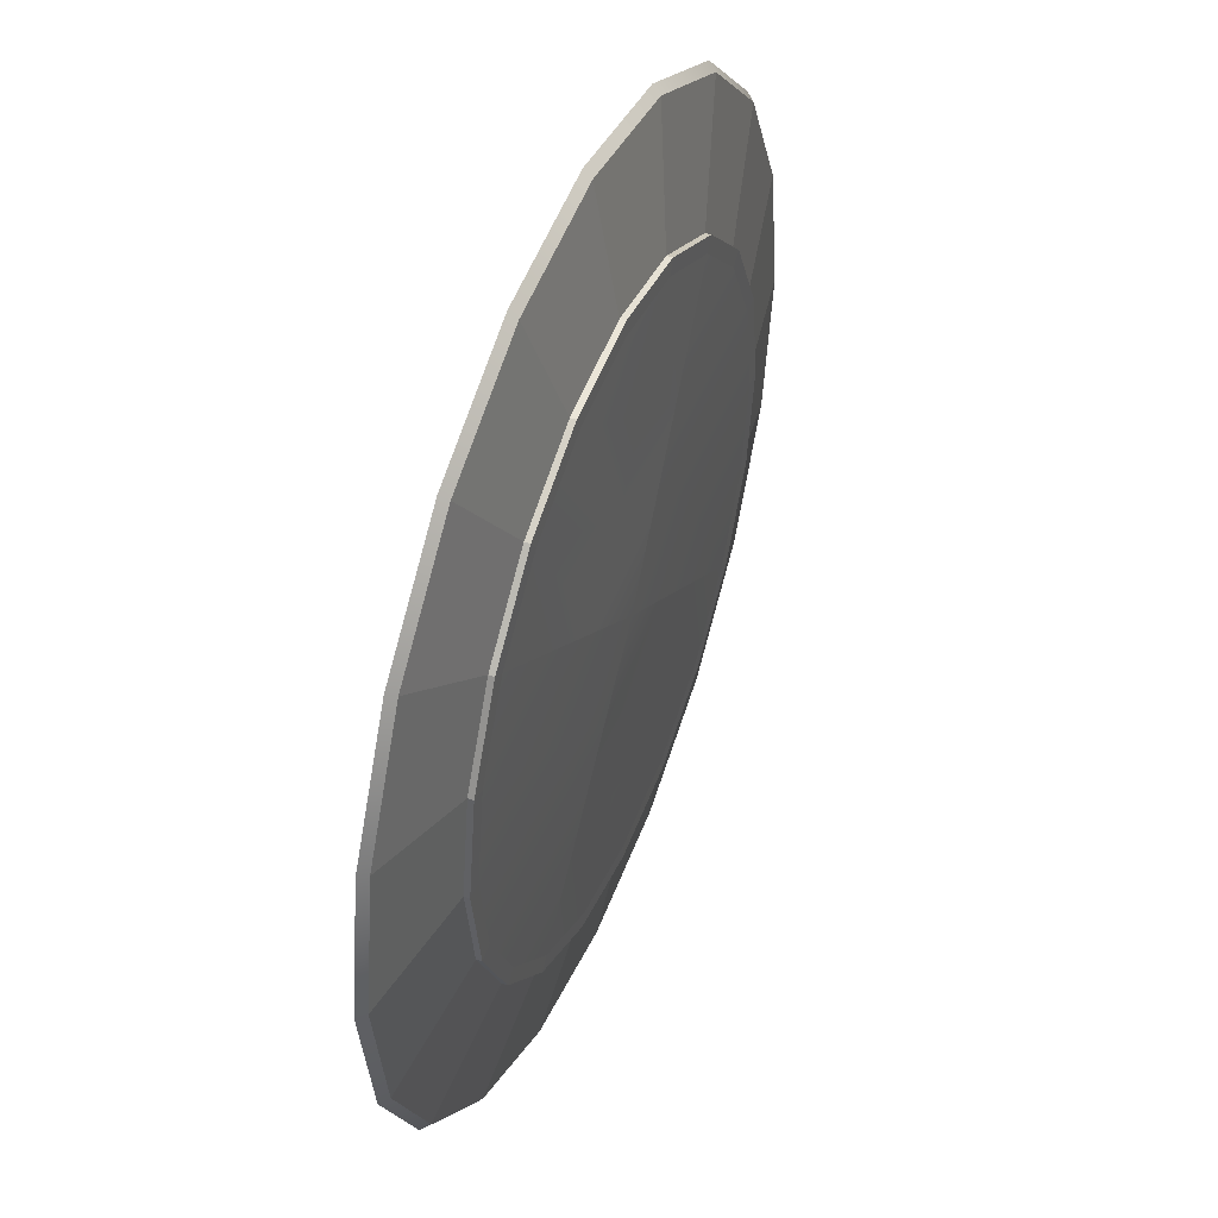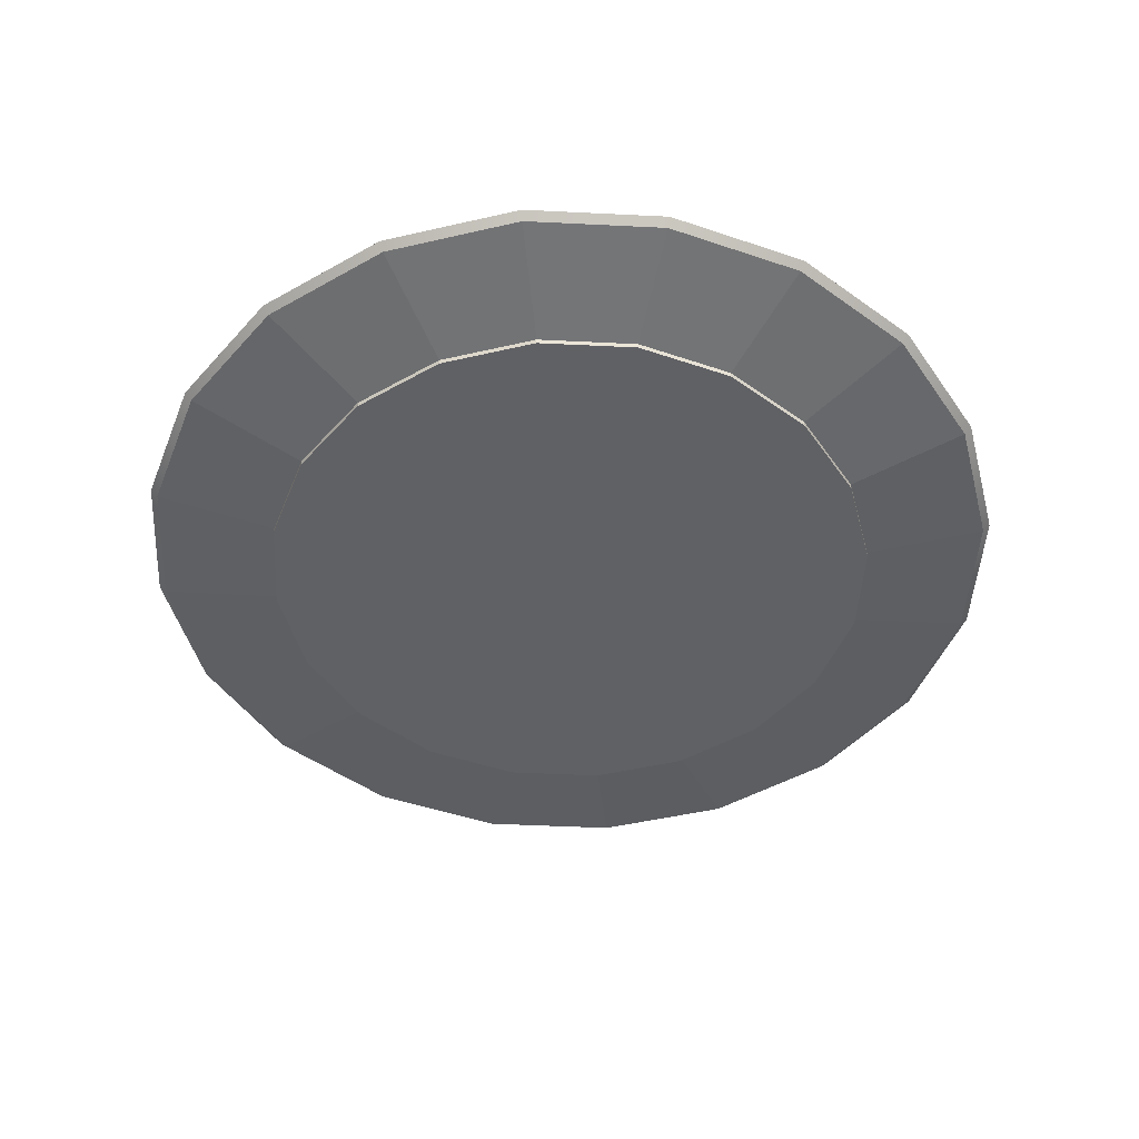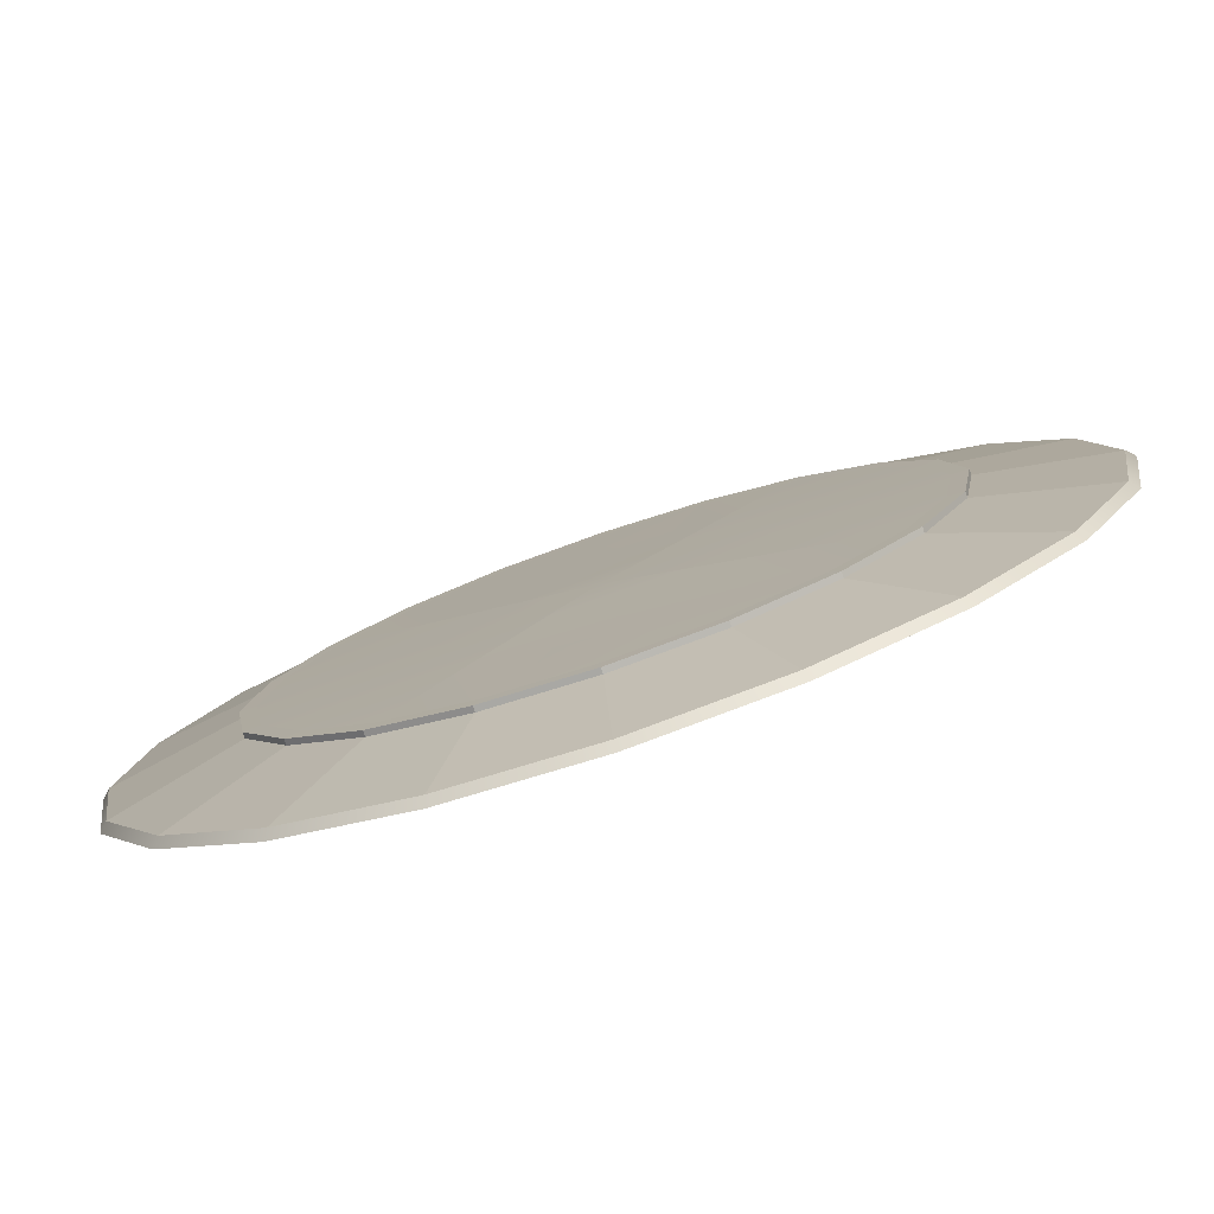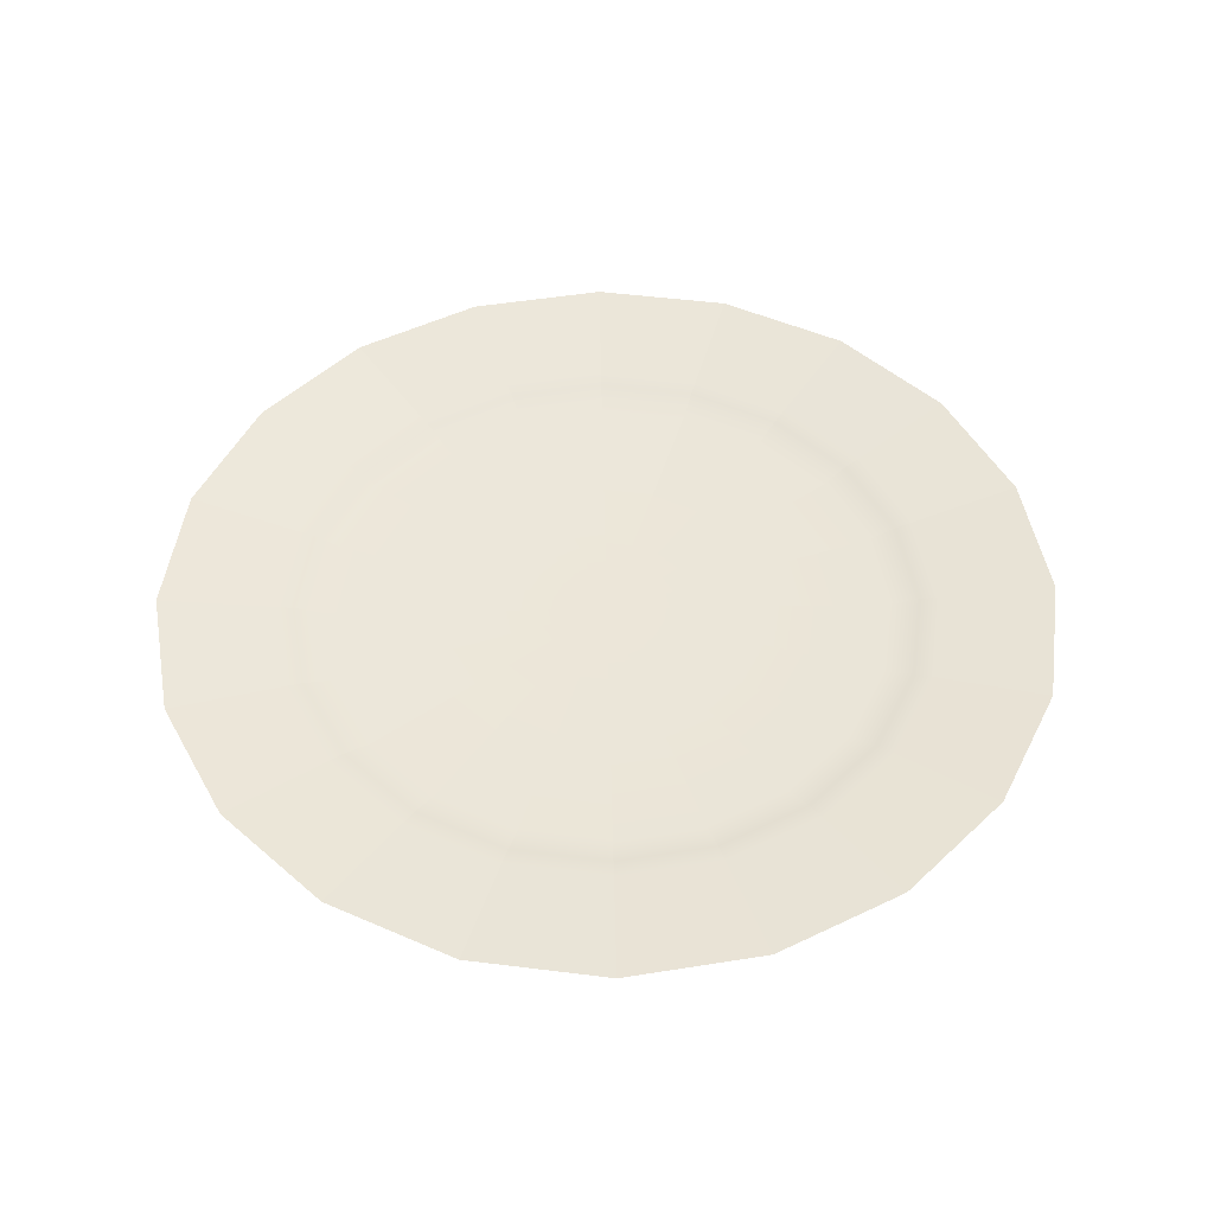
<metadata>
{"format":"obj","ext":"obj","renderer":"f3d","projection":"perspective","resolution":1024,"background":"white","views":[{"elev":46.6,"azim":-68.3,"up":"+Z"},{"elev":-46.8,"azim":-30.2,"up":"+Y"},{"elev":-79.8,"azim":18.7,"up":"+Z"},{"elev":49.1,"azim":-91.1,"up":"+Y"}]}
</metadata>
<code>
g default
v 21.77 1.898 -7.074
v 18.52 1.898 -13.46
v 13.46 1.898 -18.52
v 7.074 1.898 -21.77
v 0 1.898 -22.89
v -7.074 1.898 -21.77
v -13.46 1.898 -18.52
v -18.52 1.898 -13.46
v -21.77 1.898 -7.074
v -22.89 1.898 0
v -21.77 1.898 7.074
v -18.52 1.898 13.46
v -13.46 1.898 18.52
v -7.074 1.898 21.77
v -1e-06 1.898 22.89
v 7.074 1.898 21.77
v 13.46 1.898 18.52
v 18.52 1.898 13.46
v 21.77 1.898 7.074
v 22.89 1.898 0
v 22.15 2.302 -7.197
v 18.84 2.302 -13.69
v 13.69 2.302 -18.84
v 7.197 2.302 -22.15
v 0 2.302 -23.29
v -7.197 2.302 -22.15
v -13.69 2.302 -18.84
v -18.84 2.302 -13.69
v -22.15 2.302 -7.197
v -23.29 2.302 0
v -22.15 2.302 7.197
v -18.84 2.302 13.69
v -13.69 2.302 18.84
v -7.197 2.302 22.15
v -1e-06 2.302 23.29
v 7.197 2.302 22.15
v 13.69 2.302 18.84
v 18.84 2.302 13.69
v 22.15 2.302 7.197
v 23.29 2.302 0
v 2.599 1.107 -0.8444
v 2.211 1.107 -1.606
v 1.606 1.107 -2.211
v 0.8444 1.107 -2.599
v -2e-06 1.107 -2.733
v -0.8444 1.107 -2.599
v -1.606 1.107 -2.211
v -2.211 1.107 -1.606
v -2.599 1.107 -0.8444
v -2.733 1.107 -4e-06
v -2.599 1.107 0.8444
v -2.211 1.107 1.606
v -1.606 1.107 2.211
v -0.8444 1.107 2.599
v -3e-06 1.107 2.733
v 0.8444 1.107 2.599
v 1.606 1.107 2.211
v 2.211 1.107 1.606
v 2.599 1.107 0.8444
v 2.733 1.107 -4e-06
v 15.62 0.8211 -5.075
v 13.29 0.8211 -9.653
v 9.653 0.8211 -13.29
v 5.075 0.8211 -15.62
v -1e-06 0.8211 -16.42
v -5.075 0.8211 -15.62
v -9.653 0.8211 -13.29
v -13.29 0.8211 -9.653
v -15.62 0.8211 -5.075
v -16.42 0.8211 -1e-06
v -15.62 0.8211 5.075
v -13.29 0.8211 9.653
v -9.653 0.8211 13.29
v -5.075 0.8211 15.62
v -1e-06 0.8211 16.42
v 5.075 0.8211 15.62
v 9.653 0.8211 13.29
v 13.29 0.8211 9.653
v 15.62 0.8211 5.075
v 16.42 0.8211 -1e-06
v 15.62 0.5367 -5.075
v 13.29 0.5367 -9.653
v 9.653 0.5367 -13.29
v 5.075 0.5367 -15.62
v -1e-06 0.5367 -16.42
v -5.075 0.5367 -15.62
v -9.653 0.5367 -13.29
v -13.29 0.5367 -9.653
v -15.62 0.5367 -5.075
v -16.42 0.5367 -1e-06
v -15.62 0.5367 5.075
v -13.29 0.5367 9.653
v -9.653 0.5367 13.29
v -5.075 0.5367 15.62
v -1e-06 0.5367 16.42
v 5.075 0.5367 15.62
v 9.653 0.5367 13.29
v 13.29 0.5367 9.653
v 15.62 0.5367 5.075
v 16.42 0.5367 -1e-06
v 14.85 0.5284 -4.826
v 12.64 0.5284 -9.18
v 9.18 0.5284 -12.64
v 4.826 0.5284 -14.85
v -1e-06 0.5284 -15.62
v -4.826 0.5284 -14.85
v -9.18 0.5284 -12.64
v -12.64 0.5284 -9.18
v -14.85 0.5284 -4.826
v -15.62 0.5284 -1e-06
v -14.85 0.5284 4.826
v -12.64 0.5284 9.18
v -9.18 0.5284 12.64
v -4.826 0.5284 14.85
v -1e-06 0.5284 15.62
v 4.826 0.5284 14.85
v 9.18 0.5284 12.64
v 12.64 0.5284 9.18
v 14.85 0.5284 4.826
v 15.62 0.5284 -1e-06
v 14.85 0.5284 -4.826
v 12.64 0.5284 -9.18
v -1e-06 0.2066 -1e-06
v 9.18 0.5284 -12.64
v 4.826 0.5284 -14.85
v -1e-06 0.5284 -15.62
v -4.826 0.5284 -14.85
v -9.18 0.5284 -12.64
v -12.64 0.5284 -9.18
v -14.85 0.5284 -4.826
v -15.62 0.5284 -1e-06
v -14.85 0.5284 4.826
v -12.64 0.5284 9.18
v -9.18 0.5284 12.64
v -4.826 0.5284 14.85
v -1e-06 0.5284 15.62
v 4.826 0.5284 14.85
v 9.18 0.5284 12.64
v 12.64 0.5284 9.18
v 14.85 0.5284 4.826
v 15.62 0.5284 -1e-06
v 9.575 1.539 -13.18
v 13.18 1.539 -9.575
v 15.49 1.539 -5.034
v 16.29 1.539 -1e-06
v 15.49 1.539 5.034
v 13.18 1.539 9.575
v 9.575 1.539 13.18
v 5.034 1.539 15.49
v -1e-06 1.539 16.29
v -5.034 1.539 15.49
v -9.575 1.539 13.18
v -13.18 1.539 9.575
v -15.49 1.539 5.034
v -16.29 1.539 -1e-06
v -15.49 1.539 -5.034
v -13.18 1.539 -9.575
v -9.575 1.539 -13.18
v -5.034 1.539 -15.49
v -1e-06 1.539 -16.29
v 5.034 1.539 -15.49
v -18.69 2.114 -13.58
v -13.58 2.114 -18.69
v -7.14 2.114 -21.98
v 0 2.114 -23.11
v 7.14 2.114 -21.98
v 13.58 2.114 -18.69
v 18.69 2.114 -13.58
v 21.98 2.114 -7.14
v 23.11 2.114 0
v 21.97 2.114 7.14
v 18.69 2.114 13.58
v 13.58 2.114 18.69
v 7.14 2.114 21.97
v -1e-06 2.114 23.11
v -7.14 2.114 21.97
v -13.58 2.114 18.69
v -18.69 2.114 13.58
v -21.97 2.114 7.14
v -23.11 2.114 0
v -21.97 2.114 -7.14
v -5.324 1.641 -16.38
v -1e-06 1.641 -17.23
v 5.324 1.641 -16.38
v 10.13 1.641 -13.94
v 13.94 1.641 -10.13
v 16.38 1.641 -5.324
v 17.23 1.641 -1e-06
v 16.38 1.641 5.324
v 13.94 1.641 10.13
v 10.13 1.641 13.94
v 5.324 1.641 16.38
v -1e-06 1.641 17.23
v -5.324 1.641 16.38
v -10.13 1.641 13.94
v -13.94 1.641 10.13
v -16.38 1.641 5.324
v -17.23 1.641 -1e-06
v -16.38 1.641 -5.324
v -13.94 1.641 -10.13
v -10.13 1.641 -13.94
v -6.893 2.195 -21.21
v 0 2.195 -22.3
v 6.893 2.195 -21.21
v 13.11 2.195 -18.05
v 18.05 2.195 -13.11
v 21.21 2.195 -6.893
v 22.3 2.195 0
v 21.21 2.195 6.893
v 18.05 2.195 13.11
v 13.11 2.195 18.05
v 6.893 2.195 21.21
v -1e-06 2.195 22.3
v -6.893 2.195 21.21
v -13.11 2.195 18.05
v -18.05 2.195 13.11
v -21.21 2.195 6.893
v -22.3 2.195 0
v -21.21 2.195 -6.893
v -18.05 2.195 -13.11
v -13.11 2.195 -18.05
v -6.862 1.784 -21.12
v -13.05 1.784 -17.96
v -17.96 1.784 -13.05
v -21.12 1.784 -6.862
v -22.2 1.784 0
v -21.12 1.784 6.862
v -17.96 1.784 13.05
v -13.05 1.784 17.96
v -6.862 1.784 21.12
v -1e-06 1.784 22.2
v 6.862 1.784 21.12
v 13.05 1.784 17.96
v 17.96 1.784 13.05
v 21.12 1.784 6.862
v 22.2 1.784 0
v 21.12 1.784 -6.862
v 17.96 1.784 -13.05
v 13.05 1.784 -17.96
v 6.862 1.784 -21.12
v 0 1.784 -22.2
v -4.954 0.5326 -15.25
v -9.424 0.5326 -12.97
v -12.97 0.5326 -9.424
v -15.25 0.5326 -4.954
v -16.03 0.5326 -1e-06
v -15.25 0.5326 4.954
v -12.97 0.5326 9.424
v -9.424 0.5326 12.97
v -4.954 0.5326 15.25
v -1e-06 0.5326 16.03
v 4.954 0.5326 15.25
v 9.424 0.5326 12.97
v 12.97 0.5326 9.424
v 15.25 0.5326 4.954
v 16.03 0.5326 -1e-06
v 15.25 0.5326 -4.954
v 12.97 0.5326 -9.424
v 9.424 0.5326 -12.97
v 4.954 0.5326 -15.25
v -1e-06 0.5326 -16.03
v -14.01 0.9705 -10.18
v -16.47 0.9705 -5.352
v -17.32 0.9705 -1e-06
v -16.47 0.9705 5.352
v -14.01 0.9705 10.18
v -10.18 0.9705 14.01
v -5.352 0.9705 16.47
v -1e-06 0.9705 17.32
v 5.352 0.9705 16.47
v 10.18 0.9705 14.01
v 14.01 0.9705 10.18
v 16.47 0.9705 5.352
v 17.32 0.9705 -1e-06
v 16.47 0.9705 -5.352
v 14.01 0.9705 -10.18
v 10.18 0.9705 -14.01
v 5.352 0.9705 -16.47
v -1e-06 0.9705 -17.32
v -5.352 0.9705 -16.47
v -10.18 0.9705 -14.01
v -15.62 0.6666 -5.075
v -16.42 0.6666 -1e-06
v -15.62 0.6666 5.075
v -13.29 0.6666 9.653
v -9.653 0.6666 13.29
v -5.075 0.6666 15.62
v -1e-06 0.6666 16.42
v 5.075 0.6666 15.62
v 9.653 0.6666 13.29
v 13.29 0.6666 9.653
v 15.62 0.6666 5.075
v 16.42 0.6666 -1e-06
v 15.62 0.6666 -5.075
v 13.29 0.6666 -9.653
v 9.653 0.6666 -13.29
v 5.075 0.6666 -15.62
v -1e-06 0.6666 -16.42
v -5.075 0.6666 -15.62
v -9.653 0.6666 -13.29
v -13.29 0.6666 -9.653
v -14.06 1.141 4.569
v -14.79 1.141 -2e-06
v -14.06 1.141 -4.569
v -11.96 1.141 -8.691
v -8.691 1.141 -11.96
v -4.569 1.141 -14.06
v -1e-06 1.141 -14.79
v 4.569 1.141 -14.06
v 8.691 1.141 -11.96
v 11.96 1.141 -8.691
v 14.06 1.141 -4.569
v 14.79 1.141 -2e-06
v 14.06 1.141 4.569
v 11.96 1.141 8.691
v 8.691 1.141 11.96
v 4.569 1.141 14.06
v -1e-06 1.141 14.79
v -4.569 1.141 14.06
v -8.691 1.141 11.96
v -11.96 1.141 8.691
v -2e-06 1.107 -4e-06
v 0.4963 1.107 0.6832
v -0.4963 1.107 -0.6832
v -1.18 1.107 -0.1868
v -0.6832 1.107 0.4963
v -0.1868 1.107 1.179
v 0.1868 1.107 -1.18
v 0.6832 1.107 -0.4963
v 1.18 1.107 0.1868
v -0.2609 1.107 -1.796
v -0.9441 1.107 -1.299
v -1.627 1.107 -0.8031
v 1.627 1.107 0.8031
v 0.9441 1.107 1.299
v 0.2609 1.107 1.796
v 2.856 0.3067 3.931
v -2.796 0.3046 -3.849
v -1.045 0.3785 6.752
v -3.89 0.3056 2.826
v -6.704 0.3771 -1.037
v 6.744 0.3785 1.093
v 3.89 0.3056 -2.826
v 1.085 0.3771 -6.696
v 1.506 0.4436 10.27
v 5.411 0.3962 7.447
v 9.305 0.4436 4.607
v -9.269 0.4425 -4.559
v -5.356 0.3943 -7.371
v -1.471 0.4425 -10.22
g platter geometry
f 1 2 168 169
f 2 3 167 168
f 3 4 166 167
f 4 5 165 166
f 5 6 164 165
f 6 7 163 164
f 7 8 162 163
f 8 9 181 162
f 9 10 180 181
f 10 11 179 180
f 11 12 178 179
f 12 13 177 178
f 13 14 176 177
f 14 15 175 176
f 15 16 174 175
f 16 17 173 174
f 17 18 172 173
f 18 19 171 172
f 19 20 170 171
f 20 1 169 170
f 139 347 141 140
f 343 344 124 122
f 340 341 338 123
f 137 345 346 138
f 44 331 328 43
f 42 329 330 41
f 21 22 206 207
f 22 23 205 206
f 23 24 204 205
f 24 25 203 204
f 25 26 202 203
f 26 27 221 202
f 27 28 220 221
f 28 29 219 220
f 29 30 218 219
f 30 31 217 218
f 31 32 216 217
f 32 33 215 216
f 33 34 214 215
f 34 35 213 214
f 35 36 212 213
f 36 37 211 212
f 37 38 210 211
f 38 39 209 210
f 39 40 208 209
f 40 21 207 208
f 2 1 237 238
f 3 2 238 239
f 4 3 239 240
f 5 4 240 241
f 6 5 241 222
f 7 6 222 223
f 8 7 223 224
f 9 8 224 225
f 10 9 225 226
f 11 10 226 227
f 12 11 227 228
f 13 12 228 229
f 14 13 229 230
f 15 14 230 231
f 16 15 231 232
f 17 16 232 233
f 18 17 233 234
f 19 18 234 235
f 20 19 235 236
f 1 20 236 237
f 62 61 294 295
f 63 62 295 296
f 64 63 296 297
f 65 64 297 298
f 66 65 298 299
f 67 66 299 300
f 68 67 300 301
f 69 68 301 282
f 70 69 282 283
f 71 70 283 284
f 72 71 284 285
f 73 72 285 286
f 74 73 286 287
f 75 74 287 288
f 76 75 288 289
f 77 76 289 290
f 78 77 290 291
f 79 78 291 292
f 80 79 292 293
f 61 80 293 294
f 82 81 257 258
f 83 82 258 259
f 84 83 259 260
f 85 84 260 261
f 86 85 261 242
f 87 86 242 243
f 88 87 243 244
f 89 88 244 245
f 90 89 245 246
f 91 90 246 247
f 92 91 247 248
f 93 92 248 249
f 94 93 249 250
f 95 94 250 251
f 96 95 251 252
f 97 96 252 253
f 98 97 253 254
f 99 98 254 255
f 100 99 255 256
f 81 100 256 257
f 102 101 121 122
f 103 102 122 124
f 104 103 124 125
f 105 104 125 126
f 106 105 126 127
f 107 106 127 128
f 108 107 128 129
f 109 108 129 130
f 110 109 130 131
f 111 110 131 132
f 112 111 132 133
f 113 112 133 134
f 114 113 134 135
f 115 114 135 136
f 116 115 136 137
f 117 116 137 138
f 118 117 138 139
f 119 118 139 140
f 120 119 140 141
f 101 120 141 121
f 143 142 310 311
f 144 143 311 312
f 145 144 312 313
f 146 145 313 314
f 147 146 314 315
f 148 147 315 316
f 149 148 316 317
f 150 149 317 318
f 151 150 318 319
f 152 151 319 320
f 153 152 320 321
f 154 153 321 302
f 155 154 302 303
f 156 155 303 304
f 157 156 304 305
f 158 157 305 306
f 159 158 306 307
f 160 159 307 308
f 161 160 308 309
f 142 161 309 310
f 163 162 28 27
f 164 163 27 26
f 165 164 26 25
f 166 165 25 24
f 167 166 24 23
f 168 167 23 22
f 169 168 22 21
f 170 169 21 40
f 171 170 40 39
f 172 171 39 38
f 173 172 38 37
f 174 173 37 36
f 175 174 36 35
f 176 175 35 34
f 177 176 34 33
f 178 177 33 32
f 179 178 32 31
f 180 179 31 30
f 181 180 30 29
f 162 181 29 28
f 183 182 159 160
f 184 183 160 161
f 185 184 161 142
f 186 185 142 143
f 187 186 143 144
f 188 187 144 145
f 189 188 145 146
f 190 189 146 147
f 191 190 147 148
f 192 191 148 149
f 193 192 149 150
f 194 193 150 151
f 195 194 151 152
f 196 195 152 153
f 197 196 153 154
f 198 197 154 155
f 199 198 155 156
f 200 199 156 157
f 201 200 157 158
f 182 201 158 159
f 203 202 182 183
f 204 203 183 184
f 205 204 184 185
f 206 205 185 186
f 207 206 186 187
f 208 207 187 188
f 209 208 188 189
f 210 209 189 190
f 211 210 190 191
f 212 211 191 192
f 213 212 192 193
f 214 213 193 194
f 215 214 194 195
f 216 215 195 196
f 217 216 196 197
f 218 217 197 198
f 219 218 198 199
f 220 219 199 200
f 221 220 200 201
f 202 221 201 182
f 223 222 280 281
f 224 223 281 262
f 225 224 262 263
f 226 225 263 264
f 227 226 264 265
f 228 227 265 266
f 229 228 266 267
f 230 229 267 268
f 231 230 268 269
f 232 231 269 270
f 233 232 270 271
f 234 233 271 272
f 235 234 272 273
f 236 235 273 274
f 237 236 274 275
f 238 237 275 276
f 239 238 276 277
f 240 239 277 278
f 241 240 278 279
f 222 241 279 280
f 243 242 106 107
f 244 243 107 108
f 245 244 108 109
f 246 245 109 110
f 247 246 110 111
f 248 247 111 112
f 249 248 112 113
f 250 249 113 114
f 251 250 114 115
f 252 251 115 116
f 253 252 116 117
f 254 253 117 118
f 255 254 118 119
f 256 255 119 120
f 257 256 120 101
f 258 257 101 102
f 259 258 102 103
f 260 259 103 104
f 261 260 104 105
f 242 261 105 106
f 263 262 68 69
f 264 263 69 70
f 265 264 70 71
f 266 265 71 72
f 267 266 72 73
f 268 267 73 74
f 269 268 74 75
f 270 269 75 76
f 271 270 76 77
f 272 271 77 78
f 273 272 78 79
f 274 273 79 80
f 275 274 80 61
f 276 275 61 62
f 277 276 62 63
f 278 277 63 64
f 279 278 64 65
f 280 279 65 66
f 281 280 66 67
f 262 281 67 68
f 283 282 89 90
f 284 283 90 91
f 285 284 91 92
f 286 285 92 93
f 287 286 93 94
f 288 287 94 95
f 289 288 95 96
f 290 289 96 97
f 291 290 97 98
f 292 291 98 99
f 293 292 99 100
f 294 293 100 81
f 295 294 81 82
f 296 295 82 83
f 297 296 83 84
f 298 297 84 85
f 299 298 85 86
f 300 299 86 87
f 301 300 87 88
f 282 301 88 89
f 303 302 51 50
f 304 303 50 49
f 305 304 49 48
f 306 305 48 47
f 307 306 47 46
f 308 307 46 45
f 309 308 45 44
f 310 309 44 43
f 311 310 43 42
f 312 311 42 41
f 313 312 41 60
f 314 313 60 59
f 315 314 59 58
f 316 315 58 57
f 317 316 57 56
f 318 317 56 55
f 319 318 55 54
f 320 319 54 53
f 321 320 53 52
f 302 321 52 51
f 332 333 325 324
f 326 327 323 322
f 57 335 336 56
f 60 334 58 59
f 322 324 325 326
f 42 43 328 329
f 51 325 333 50
f 326 325 51 52
f 53 327 326 52
f 56 336 54 55
f 324 328 331 332
f 329 328 324 322
f 330 329 322 323
f 58 334 335 57
f 46 331 44 45
f 332 331 46 47
f 48 333 332 47
f 50 333 48 49
f 41 330 334 60
f 335 334 330 323
f 336 335 323 327
f 54 336 327 53
f 337 339 340 123
f 342 343 122 121
f 341 348 349 338
f 350 125 124 344
f 135 345 137 136
f 340 339 134 133
f 132 341 340 133
f 132 131 348 341
f 346 347 139 138
f 123 343 342 337
f 338 344 343 123
f 349 350 344 338
f 135 134 339 345
f 346 345 339 337
f 337 342 347 346
f 141 347 342 121
f 348 131 130 129
f 349 348 129 128
f 127 350 349 128
f 127 126 125 350

</code>
